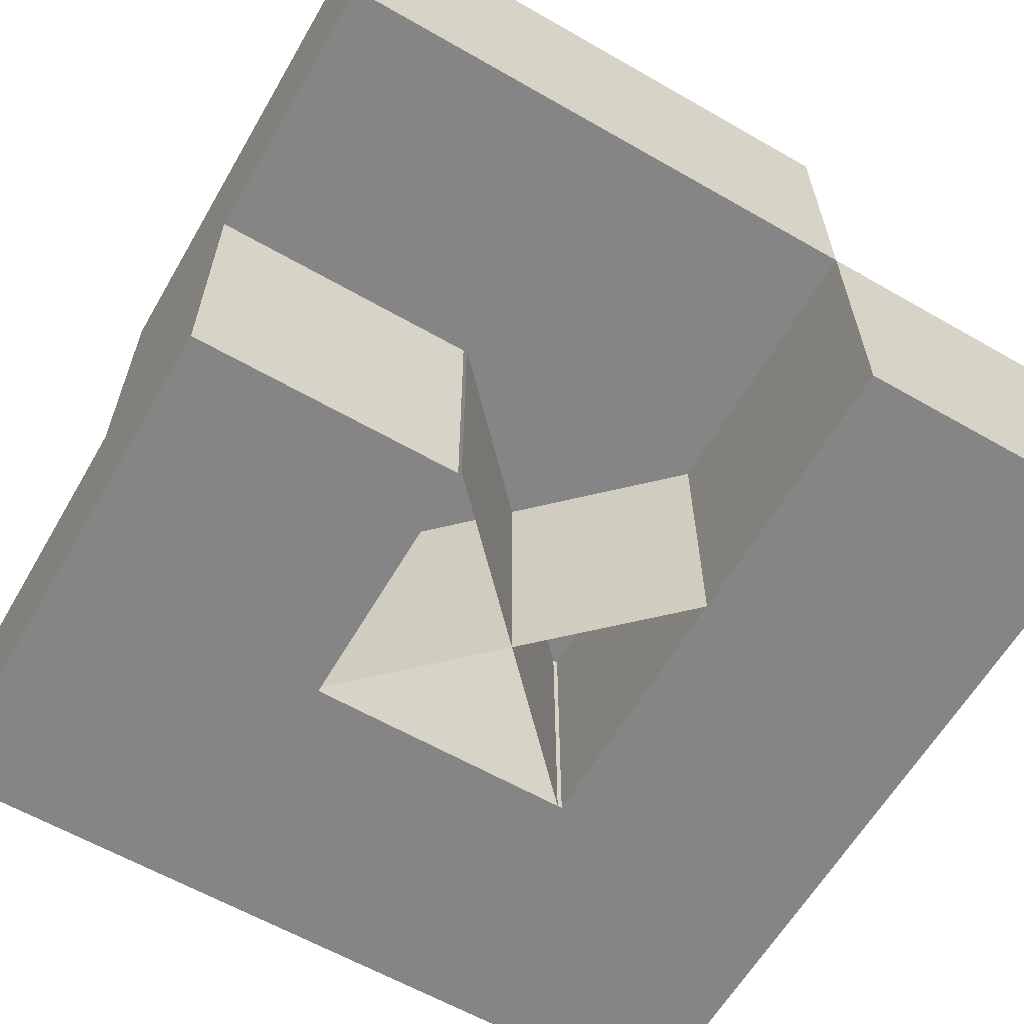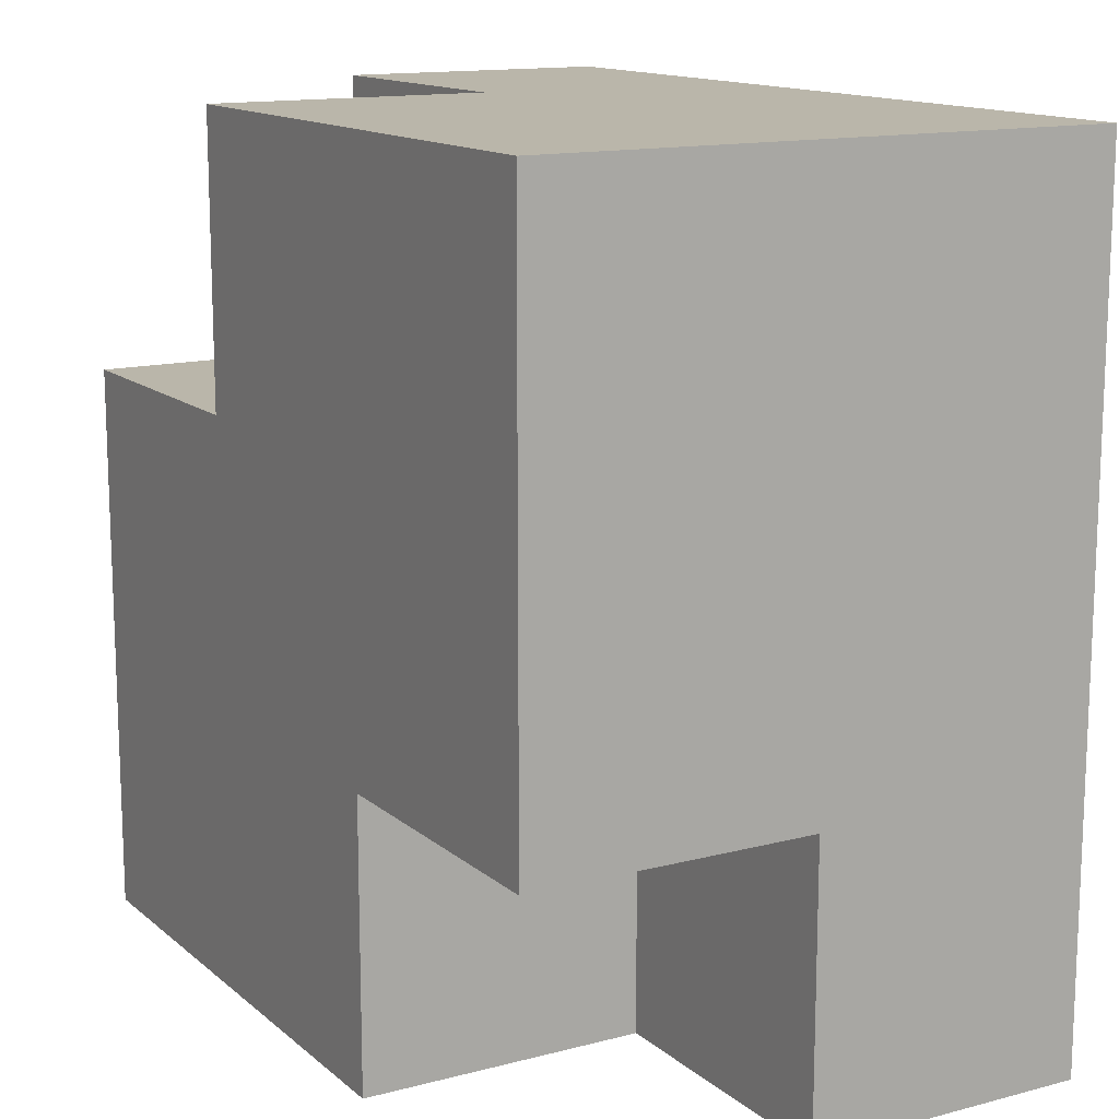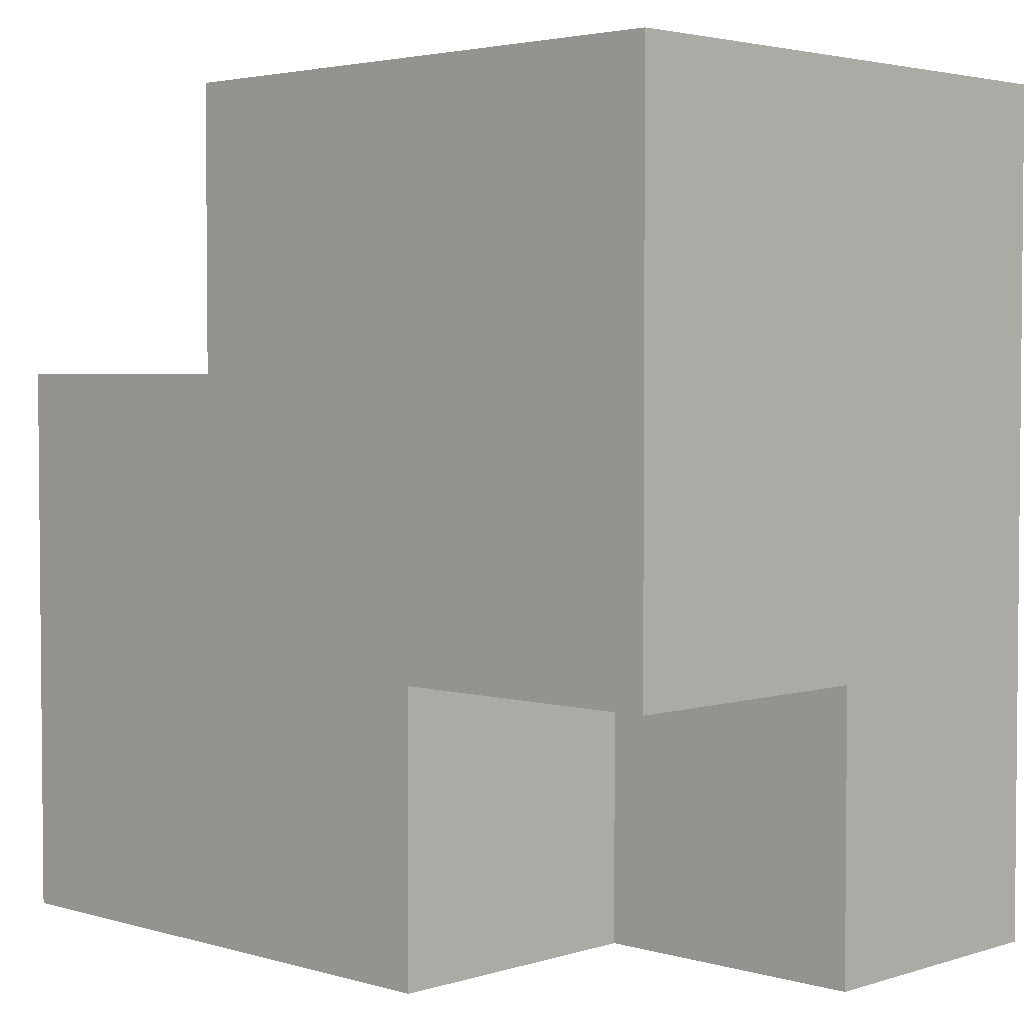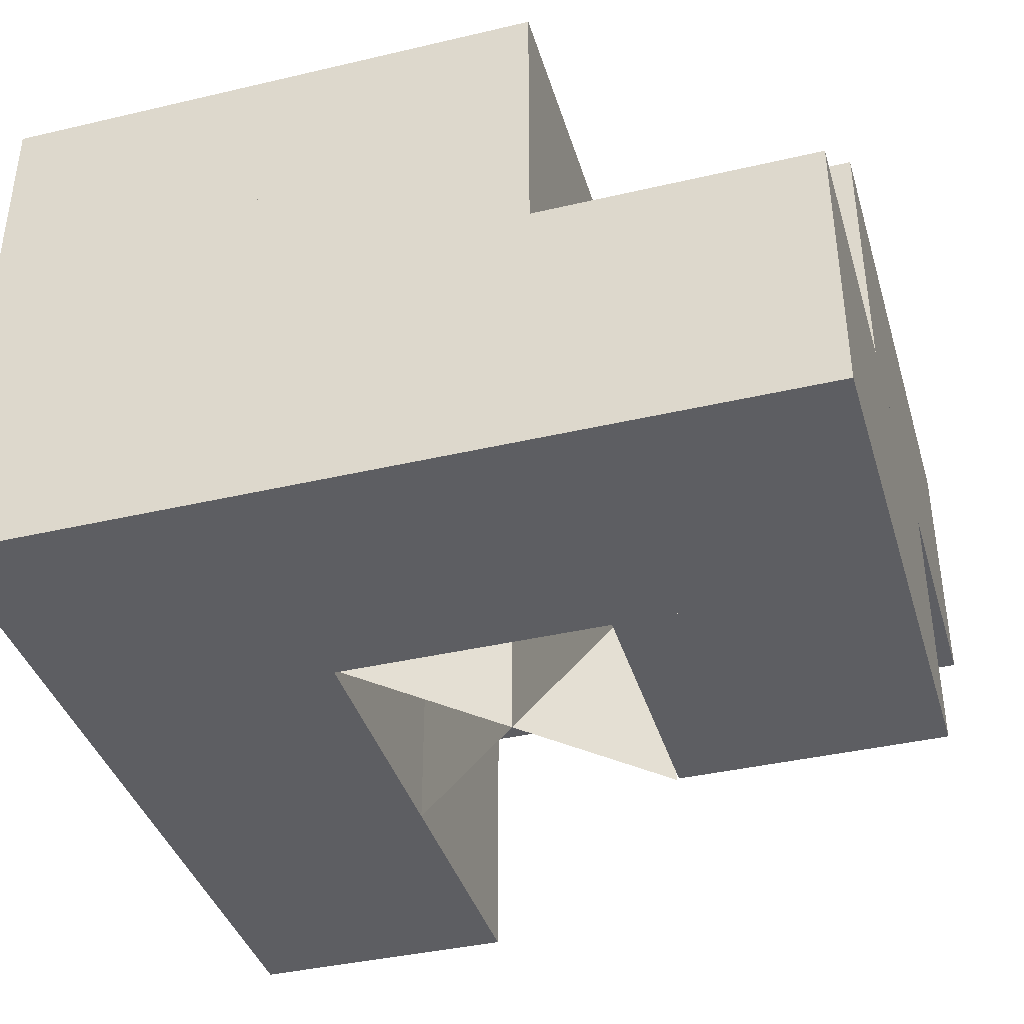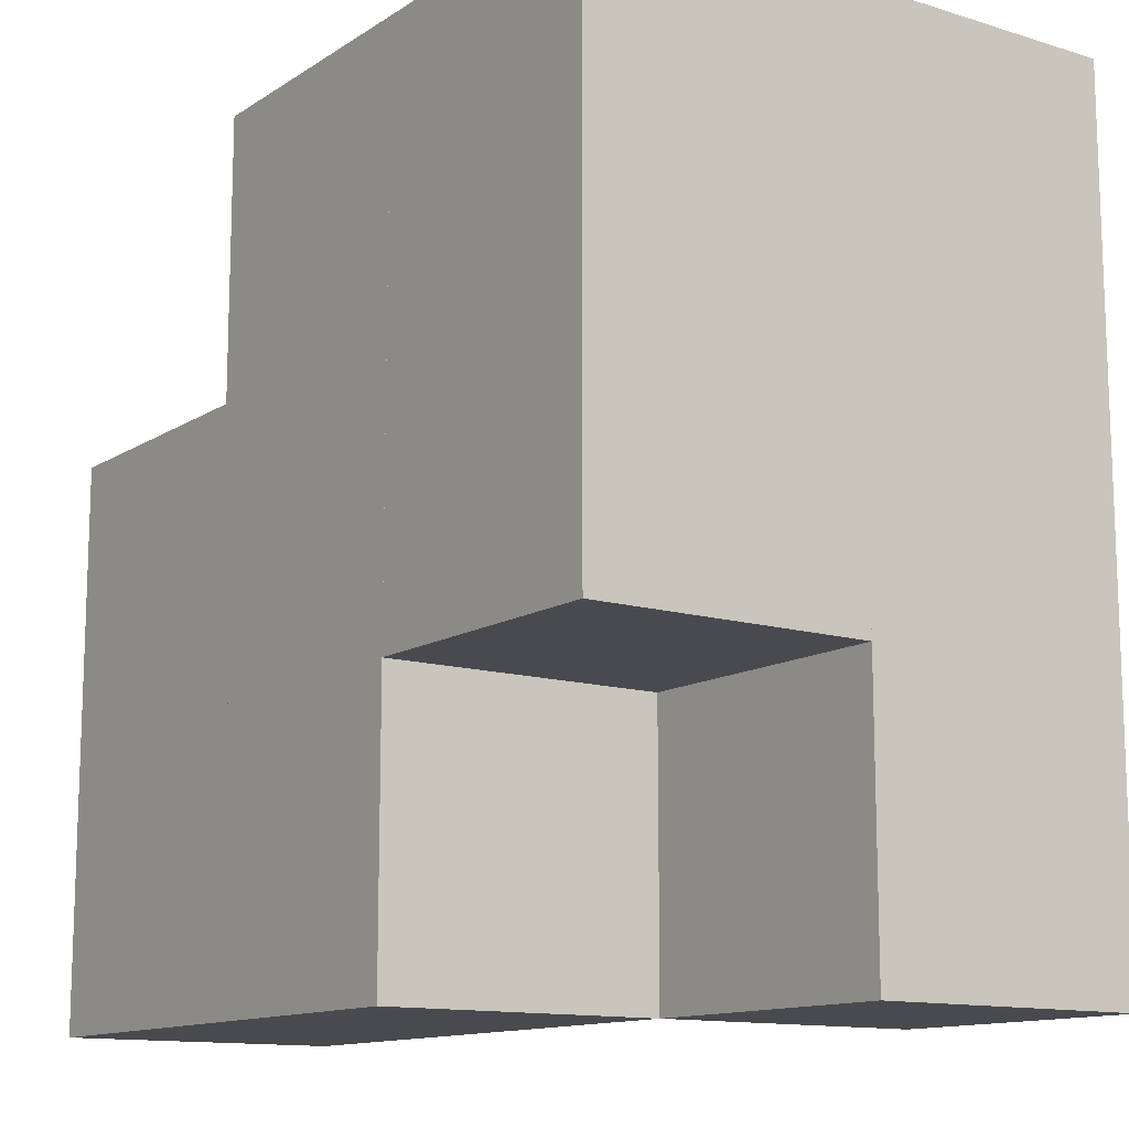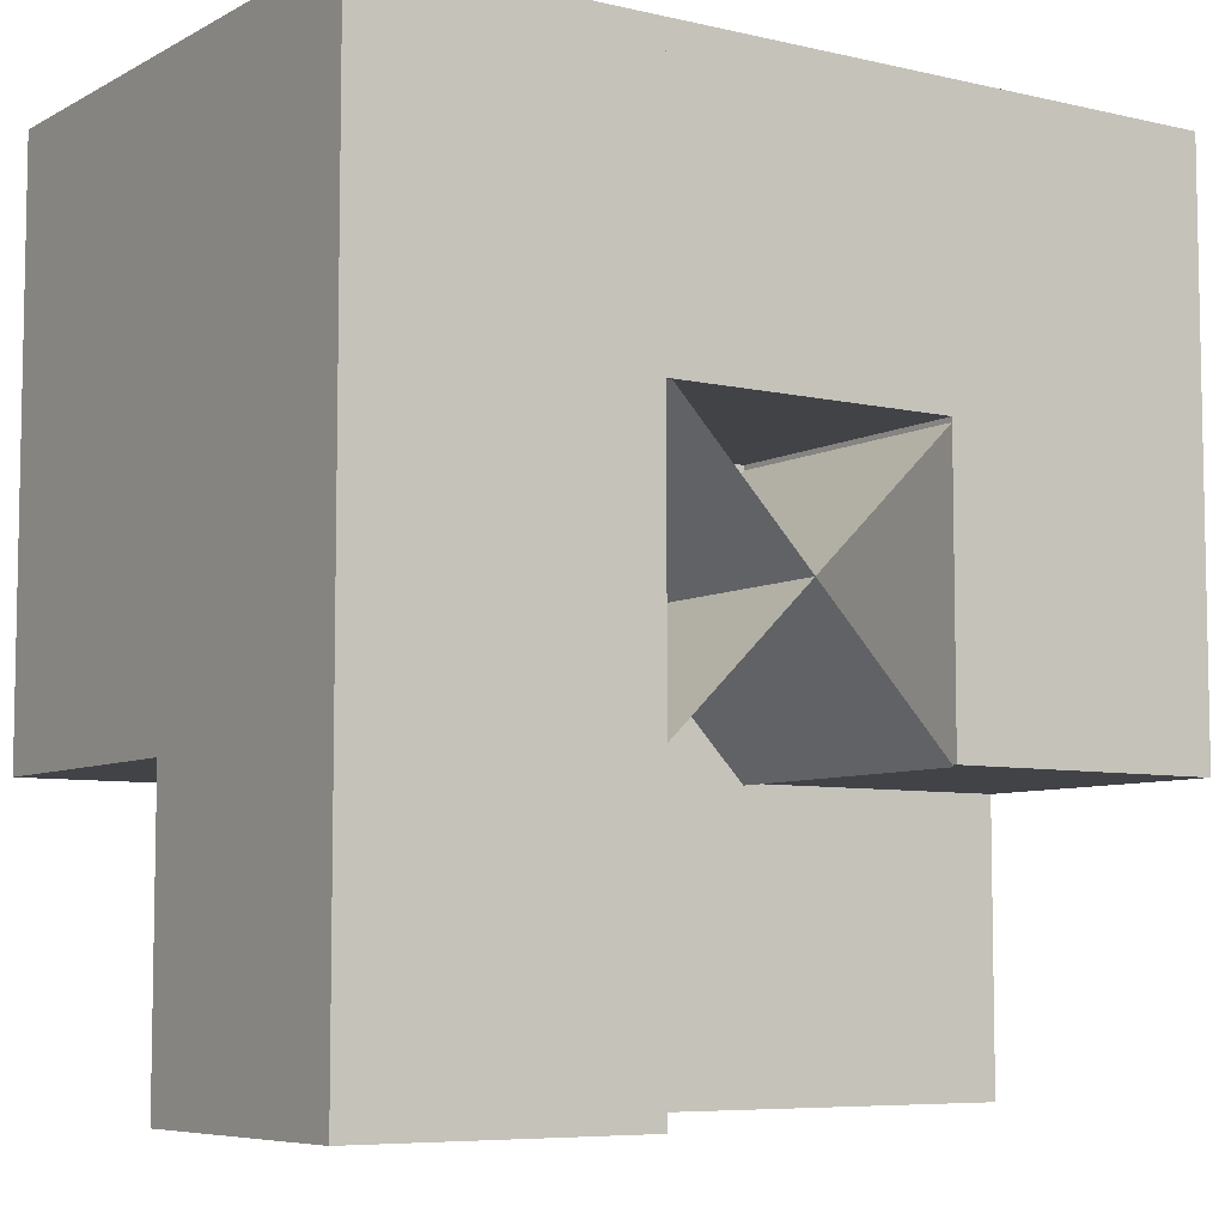
<metadata>
{"format":"obj","ext":"obj","renderer":"f3d","projection":"perspective","resolution":1024,"background":"white","views":[{"elev":-61.8,"azim":149.8,"up":"+Y"},{"elev":13.8,"azim":-120.2,"up":"+Z"},{"elev":3.2,"azim":-136.0,"up":"+Z"},{"elev":-39.2,"azim":16.3,"up":"+Y"},{"elev":-12.8,"azim":-125.2,"up":"+Z"},{"elev":-6.9,"azim":-34.0,"up":"+Z"}]}
</metadata>
<code>
v 0 1 0
v 1 1 0
v 1 1 -1
v 0 1 -1
v 0 0 -1
v 1 0 -1
v 1 0 0
v 0 0 0
v 2 1 0
v 2 1 -1
v 2 0 -1
v 2 0 0
v 3 1 0
v 3 1 -1
v 3 0 -1
v 3 0 0
v 0 2 0
v 1 2 0
v 1 2 -1
v 0 2 -1
v 2 2 0
v 2 2 -1
v 1 1 -2
v 0 1 -2
v 0 0 -2
v 1 0 -2
v 1.01 1.41 -0.9929
v 1.99 1.41 -2.007
v 1.99 0 -2.007
v 1.01 0 -0.9929
v 0.9929 1.41 -1.99
v 2.007 1.41 -1.01
v 2.007 0 -1.01
v 0.9929 0 -1.99
v 3 1 -2
v 2 1 -2
v 2 0 -2
v 3 0 -2
v 1 2 -2
v 0 2 -2
v 2 2 -2
v 3 2 -1
v 3 2 -2
v 1 1 -3
v 0 1 -3
v 0 0 -3
v 1 0 -3
v 2 2 -3
v 1 2 -3
v 2 1 -3
v 3 2 -3
v 3 1 -3
g default_pine_bush_stem.png
f 27 28 29 30
f 31 32 33 34
g default_pine_needles.png
f 1 2 3 4
f 5 6 7 8
f 7 6 3 2
f 5 8 1 4
f 6 5 4 3
f 8 7 2 1
f 2 9 10 3
f 6 11 12 7
f 12 11 10 9
f 11 6 3 10
f 7 12 9 2
f 9 13 14 10
f 11 15 16 12
f 16 15 14 13
f 15 11 10 14
f 12 16 13 9
f 17 18 19 20
f 2 3 19 18
f 4 1 17 20
f 3 4 20 19
f 1 2 18 17
f 18 21 22 19
f 9 10 22 21
f 10 3 19 22
f 2 9 21 18
f 4 3 23 24
f 25 26 6 5
f 6 26 23 3
f 25 5 4 24
f 26 25 24 23
f 10 14 35 36
f 37 38 15 11
f 15 38 35 14
f 37 11 10 36
f 38 37 36 35
f 20 19 39 40
f 3 23 39 19
f 24 4 20 40
f 23 24 40 39
f 19 22 41 39
f 23 36 10 3
f 10 36 41 22
f 36 23 39 41
f 22 42 43 41
f 14 35 43 42
f 35 36 41 43
f 10 14 42 22
f 24 23 44 45
f 46 47 26 25
f 26 47 44 23
f 46 25 24 45
f 47 46 45 44
f 39 41 48 49
f 44 50 36 23
f 36 50 48 41
f 44 23 39 49
f 50 44 49 48
f 41 43 51 48
f 50 52 35 36
f 35 52 51 43
f 52 50 48 51

</code>
